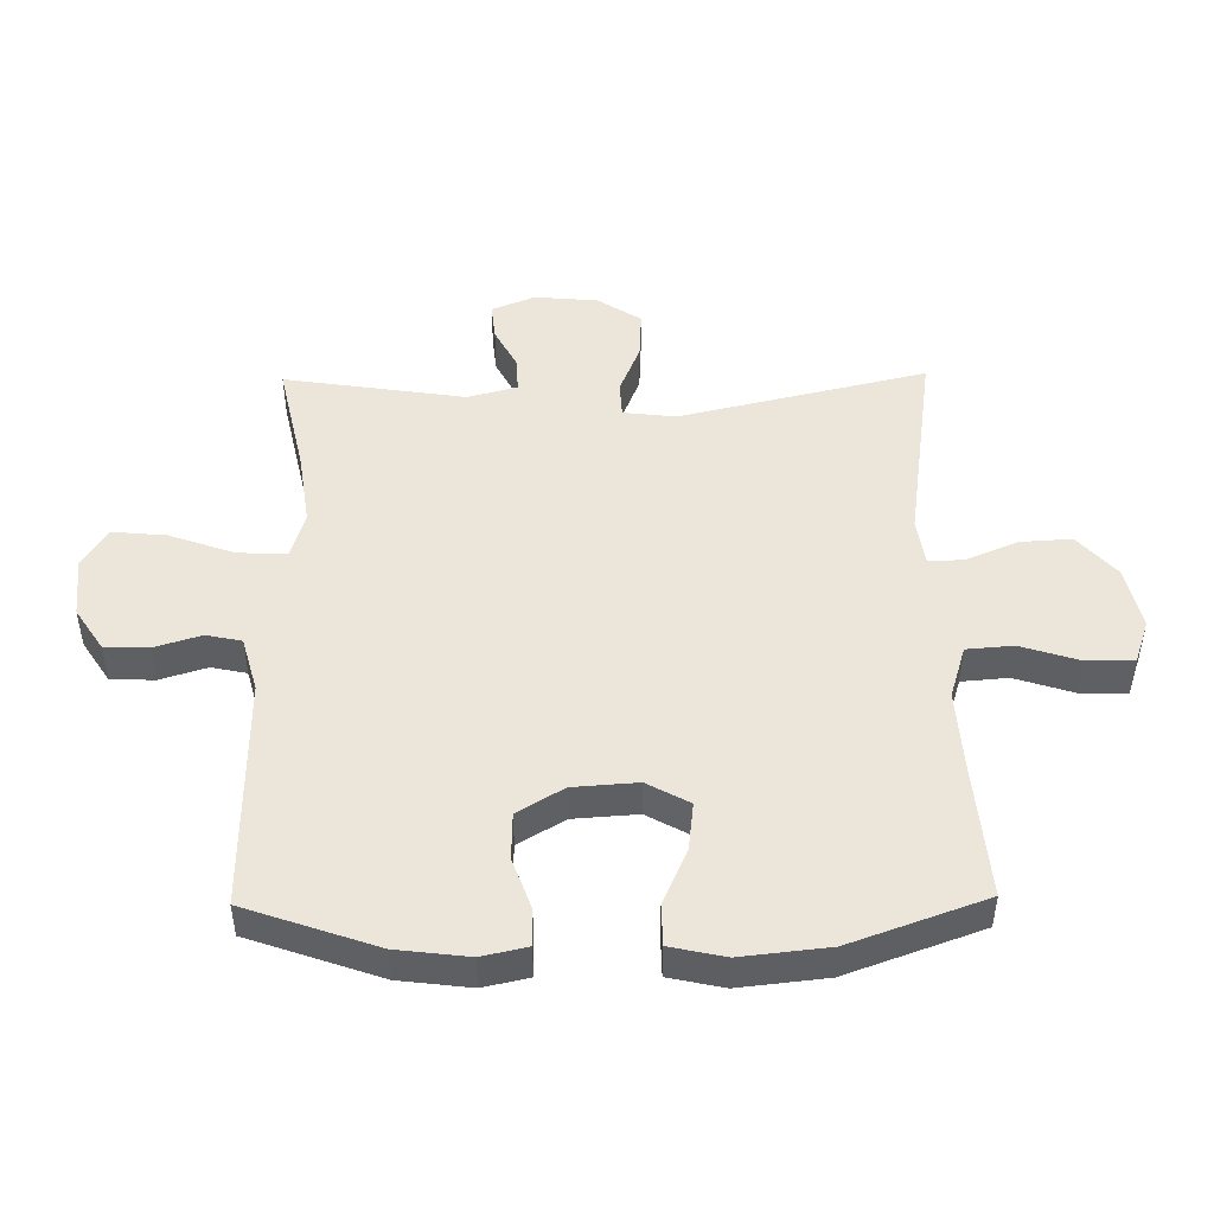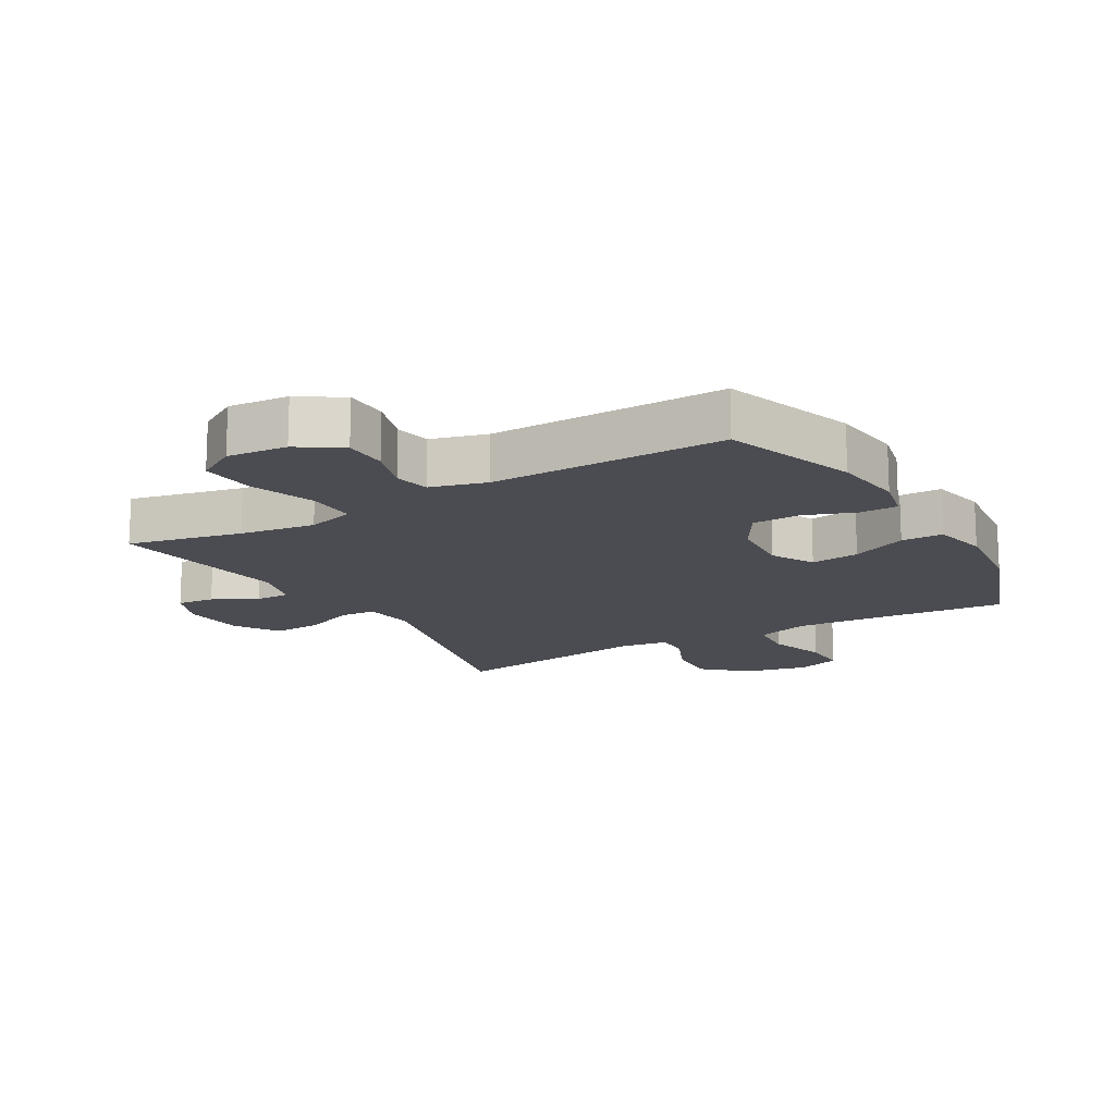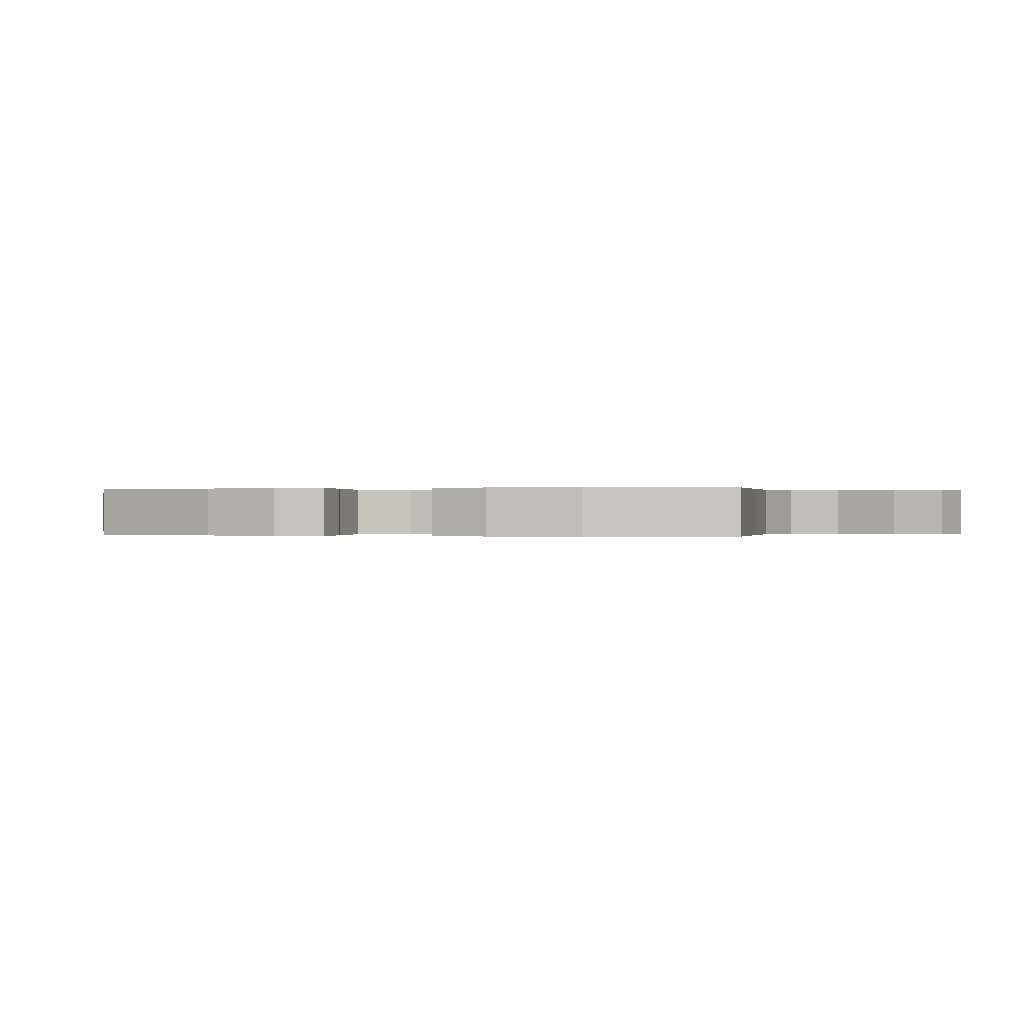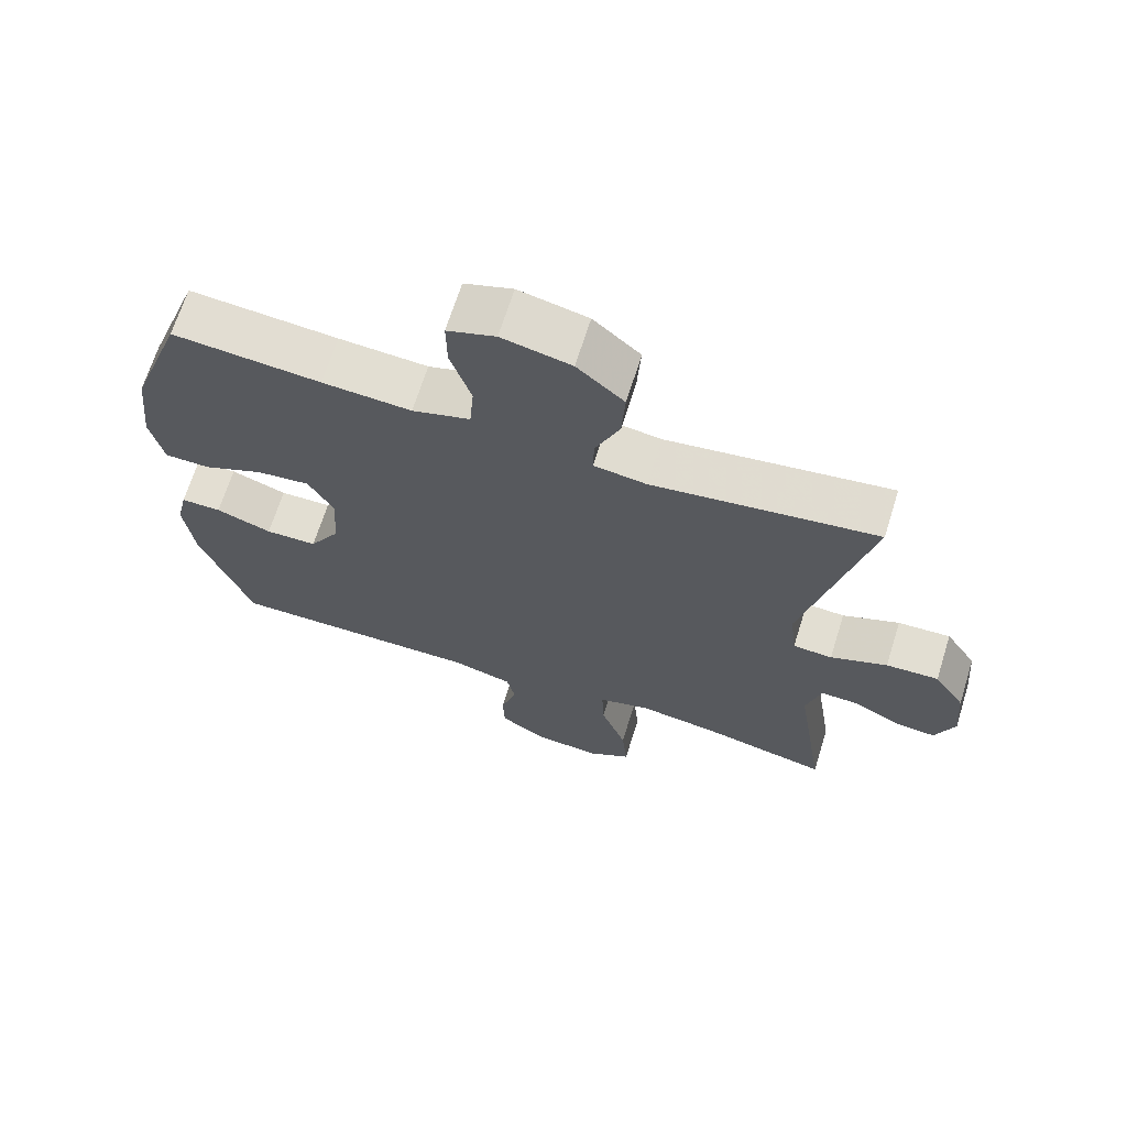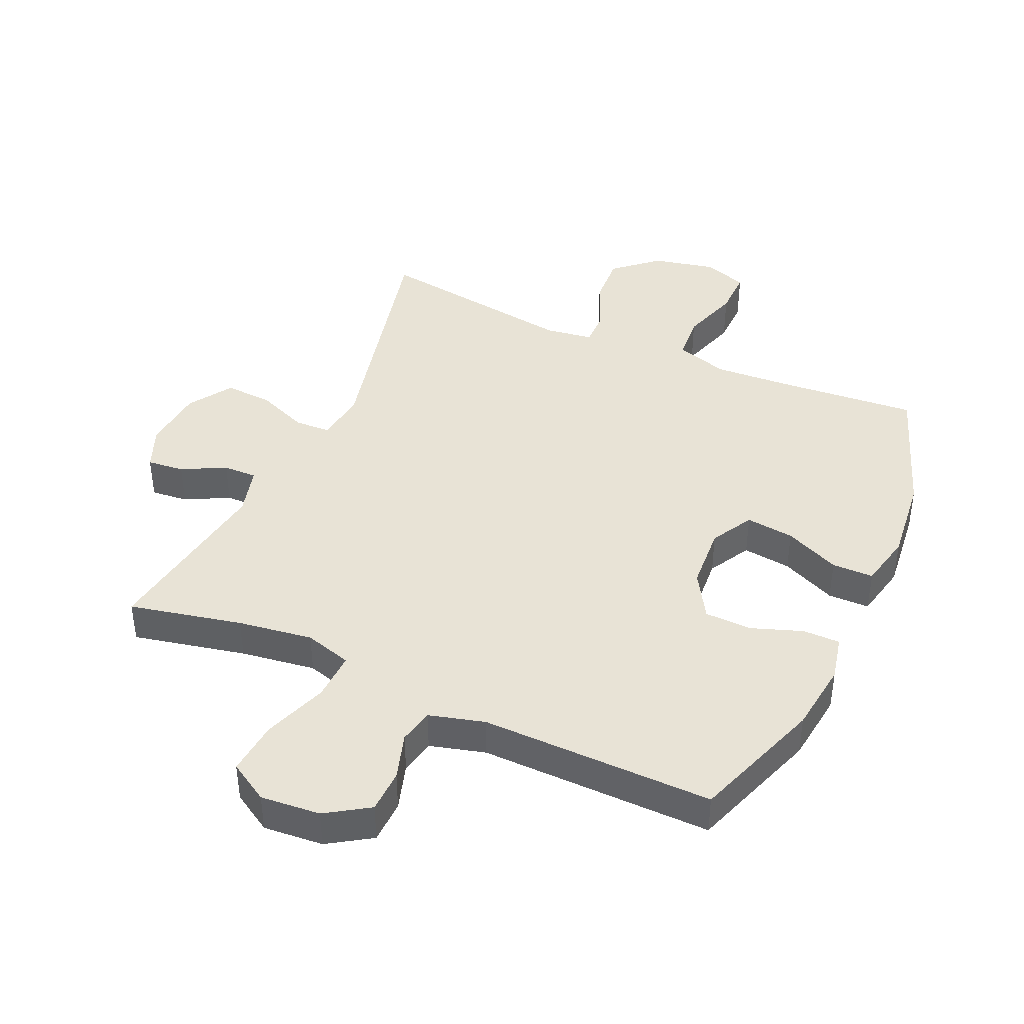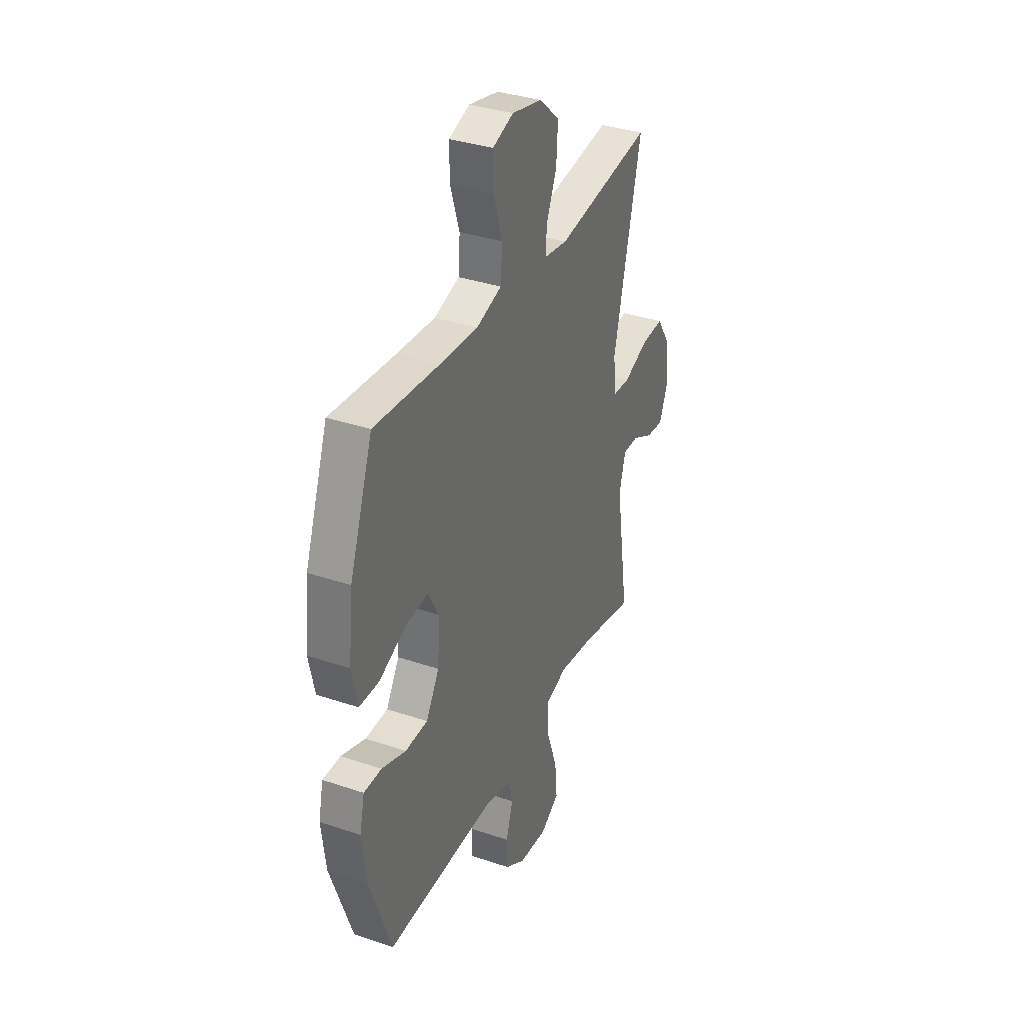
<metadata>
{"format":"obj","ext":"obj","renderer":"f3d","projection":"perspective","resolution":1024,"background":"white","views":[{"elev":47.8,"azim":-90.8,"up":"+Y"},{"elev":-15.4,"azim":-150.0,"up":"+Y"},{"elev":-0.0,"azim":-73.5,"up":"+Y"},{"elev":67.7,"azim":17.4,"up":"+Z"},{"elev":41.9,"azim":-155.8,"up":"+Y"},{"elev":35.3,"azim":-65.8,"up":"+Z"}]}
</metadata>
<code>
v -0.5 0.07 0.5
v -0.285 0.07 0.482
v -0.156 0.07 0.474
v -0.072 0.07 0.5
v -0.066 0.07 0.574
v -0.096 0.07 0.667
v -0.097 0.07 0.741
v -0.027 0.07 0.765
v 0.073 0.07 0.743
v 0.141 0.07 0.683
v 0.136 0.07 0.601
v 0.101 0.07 0.519
v 0.1 0.07 0.464
v 0.176 0.07 0.453
v 0.5 0.07 0.5
v 0.408 0.07 0.109
v 0.418 0.07 0.026
v 0.475 0.07 0.023
v 0.557 0.07 0.056
v 0.633 0.07 0.06
v 0.678 0.07 -0.009
v 0.687 0.07 -0.109
v 0.659 0.07 -0.178
v 0.6 0.07 -0.172
v 0.531 0.07 -0.136
v 0.477 0.07 -0.135
v 0.456 0.07 -0.213
v 0.5 0.07 -0.5
v 0.321 0.07 -0.461
v 0.202 0.07 -0.444
v 0.127 0.07 -0.466
v 0.13 0.07 -0.543
v 0.167 0.07 -0.646
v 0.175 0.07 -0.732
v 0.112 0.07 -0.77
v 0.017 0.07 -0.762
v -0.051 0.07 -0.718
v -0.053 0.07 -0.649
v -0.03 0.07 -0.575
v -0.042 0.07 -0.519
v -0.13 0.07 -0.495
v -0.5 0.07 -0.5
v -0.573 0.07 -0.292
v -0.587 0.07 -0.179
v -0.571 0.07 -0.107
v -0.512 0.07 -0.107
v -0.431 0.07 -0.136
v -0.356 0.07 -0.134
v -0.312 0.07 -0.061
v -0.305 0.07 0.041
v -0.342 0.07 0.108
v -0.419 0.07 0.099
v -0.507 0.07 0.06
v -0.573 0.07 0.061
v -0.592 0.07 0.148
v -0.577 0.07 0.286
v -0.5 0 0.5
v -0.285 0 0.482
v -0.156 0 0.474
v -0.072 0 0.5
v -0.066 0 0.574
v -0.096 0 0.667
v -0.097 0 0.741
v -0.027 0 0.765
v 0.073 0 0.743
v 0.141 0 0.683
v 0.136 0 0.601
v 0.101 0 0.519
v 0.1 0 0.464
v 0.176 0 0.453
v 0.5 0 0.5
v 0.408 0 0.109
v 0.418 0 0.026
v 0.475 0 0.023
v 0.557 0 0.056
v 0.633 0 0.06
v 0.678 0 -0.009
v 0.687 0 -0.109
v 0.659 0 -0.178
v 0.6 0 -0.172
v 0.531 0 -0.136
v 0.477 0 -0.135
v 0.456 0 -0.213
v 0.5 0 -0.5
v 0.321 0 -0.461
v 0.202 0 -0.444
v 0.127 0 -0.466
v 0.13 0 -0.543
v 0.167 0 -0.646
v 0.175 0 -0.732
v 0.112 0 -0.77
v 0.017 0 -0.762
v -0.051 0 -0.718
v -0.053 0 -0.649
v -0.03 0 -0.575
v -0.042 0 -0.519
v -0.13 0 -0.495
v -0.5 0 -0.5
v -0.573 0 -0.292
v -0.587 0 -0.179
v -0.571 0 -0.107
v -0.512 0 -0.107
v -0.431 0 -0.136
v -0.356 0 -0.134
v -0.312 0 -0.061
v -0.305 0 0.041
v -0.342 0 0.108
v -0.419 0 0.099
v -0.507 0 0.06
v -0.573 0 0.061
v -0.592 0 0.148
v -0.577 0 0.286
f 56 1 2
f 55 56 2
f 54 55 2
f 53 54 2
f 52 53 2
f 51 52 2 3
f 50 51 3 4
f 49 50 4
f 45 46 47
f 44 45 47
f 43 44 47
f 42 43 47
f 41 42 47
f 40 41 47 48
f 37 38 39
f 36 37 39
f 35 36 39
f 34 35 39
f 33 34 39
f 32 33 39
f 31 32 39 40
f 27 28 29
f 26 27 29 30
f 23 24 25
f 22 23 25
f 21 22 25
f 20 21 25
f 19 20 25
f 18 19 25
f 17 18 25 26
f 14 15 16
f 13 14 16 17
f 10 11 12
f 9 10 12
f 8 9 12
f 7 8 12
f 6 7 12
f 5 6 12
f 4 5 12 13
f 26 30 31
f 17 26 31
f 13 17 31
f 4 13 31
f 49 4 31
f 31 40 48 49
f 58 57 112
f 58 112 111
f 58 111 110
f 58 110 109
f 58 109 108
f 59 58 108 107
f 60 59 107 106
f 60 106 105
f 103 102 101
f 103 101 100
f 103 100 99
f 103 99 98
f 103 98 97
f 104 103 97 96
f 95 94 93
f 95 93 92
f 95 92 91
f 95 91 90
f 95 90 89
f 95 89 88
f 96 95 88 87
f 85 84 83
f 86 85 83 82
f 81 80 79
f 81 79 78
f 81 78 77
f 81 77 76
f 81 76 75
f 81 75 74
f 82 81 74 73
f 72 71 70
f 73 72 70 69
f 68 67 66
f 68 66 65
f 68 65 64
f 68 64 63
f 68 63 62
f 68 62 61
f 69 68 61 60
f 87 86 82
f 87 82 73
f 87 73 69
f 87 69 60
f 87 60 105
f 105 104 96 87
f 1 57 58 2
f 2 58 59 3
f 3 59 60 4
f 4 60 61 5
f 5 61 62 6
f 6 62 63 7
f 7 63 64 8
f 8 64 65 9
f 9 65 66 10
f 10 66 67 11
f 11 67 68 12
f 12 68 69 13
f 13 69 70 14
f 14 70 71 15
f 15 71 72 16
f 16 72 73 17
f 17 73 74 18
f 18 74 75 19
f 19 75 76 20
f 20 76 77 21
f 21 77 78 22
f 22 78 79 23
f 23 79 80 24
f 24 80 81 25
f 25 81 82 26
f 26 82 83 27
f 27 83 84 28
f 28 84 85 29
f 29 85 86 30
f 30 86 87 31
f 31 87 88 32
f 32 88 89 33
f 33 89 90 34
f 34 90 91 35
f 35 91 92 36
f 36 92 93 37
f 37 93 94 38
f 38 94 95 39
f 39 95 96 40
f 40 96 97 41
f 41 97 98 42
f 42 98 99 43
f 43 99 100 44
f 44 100 101 45
f 45 101 102 46
f 46 102 103 47
f 47 103 104 48
f 48 104 105 49
f 49 105 106 50
f 50 106 107 51
f 51 107 108 52
f 52 108 109 53
f 53 109 110 54
f 54 110 111 55
f 55 111 112 56
f 56 112 57 1

</code>
